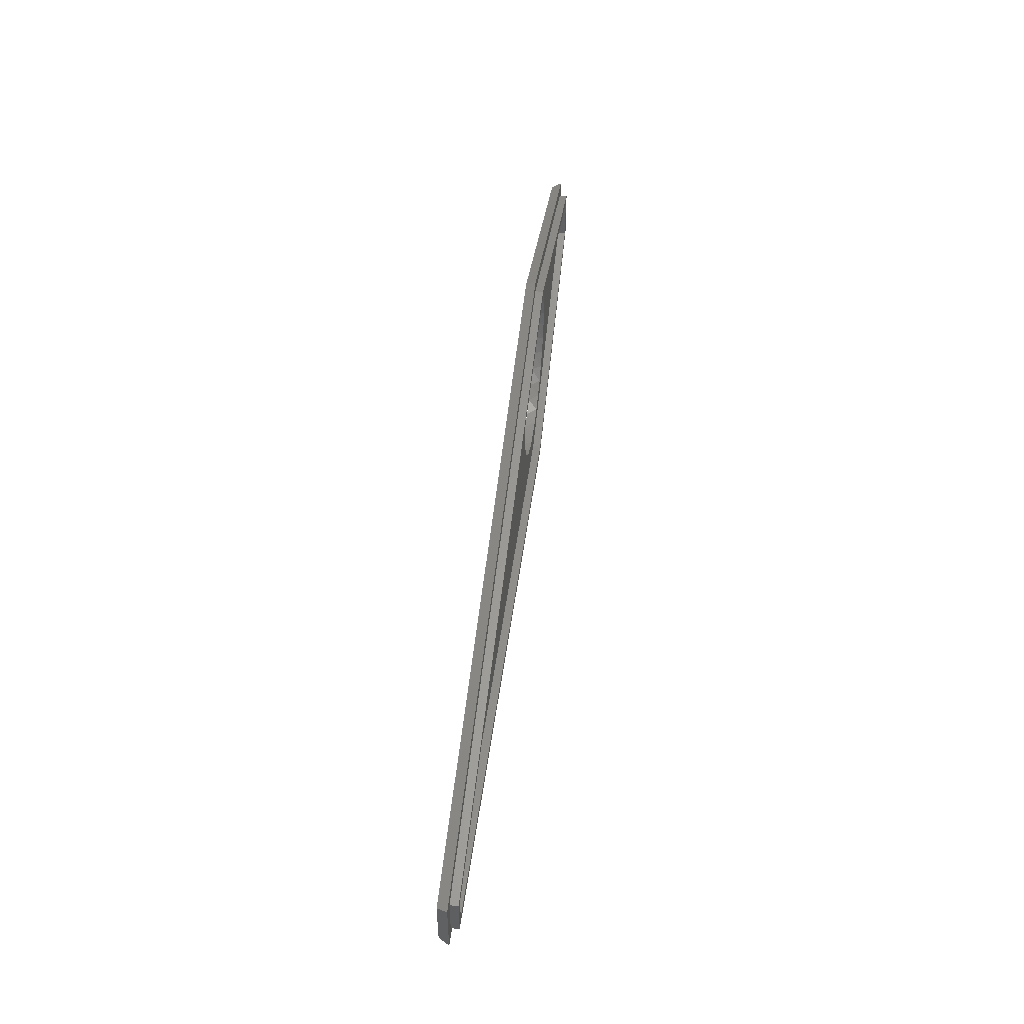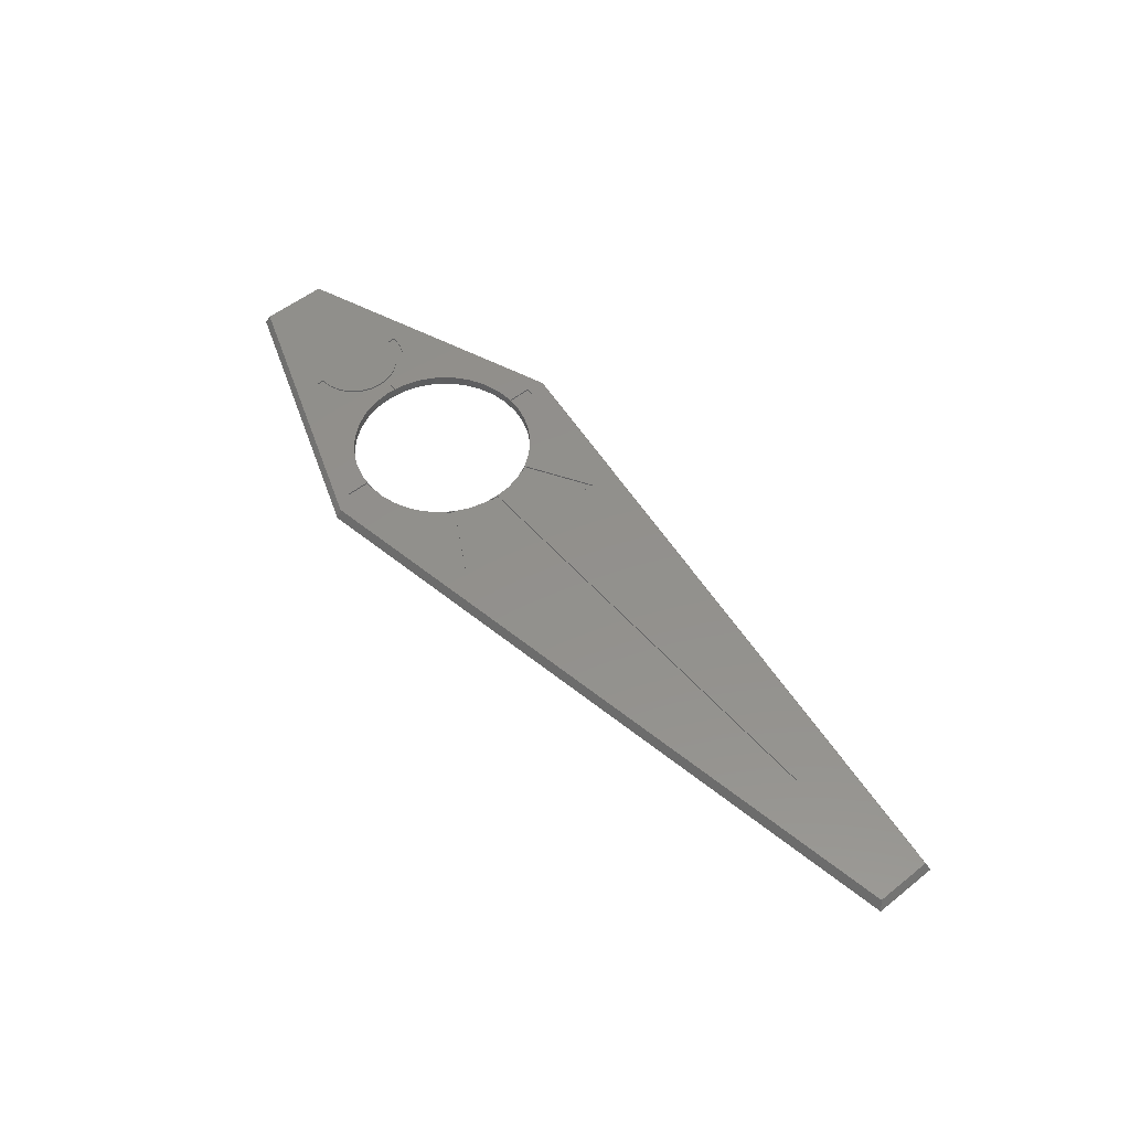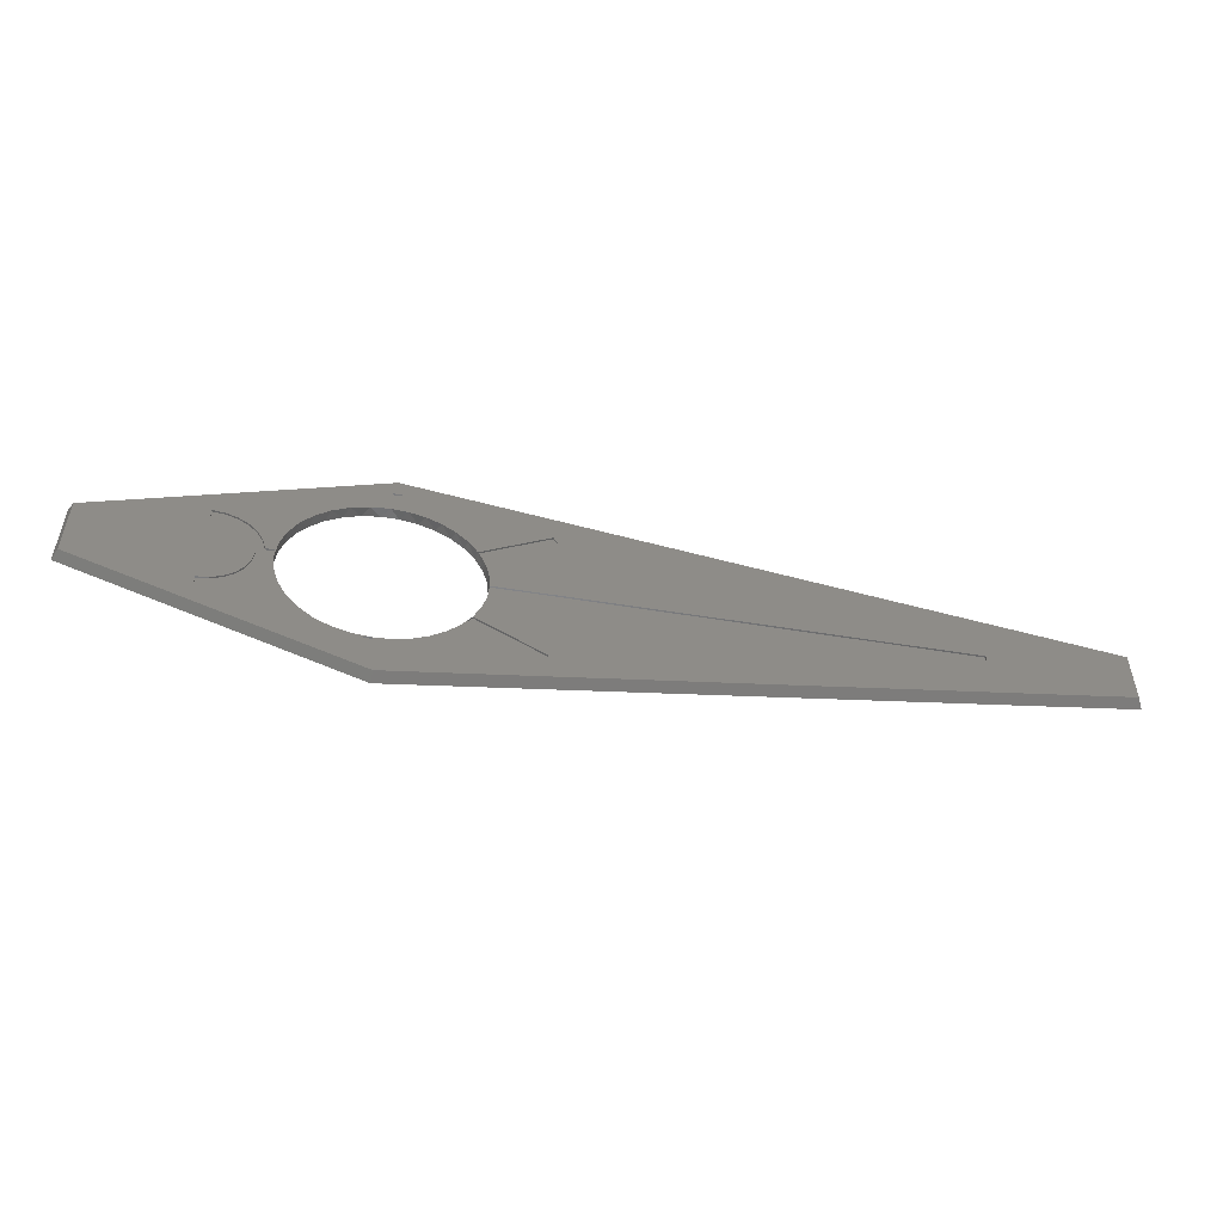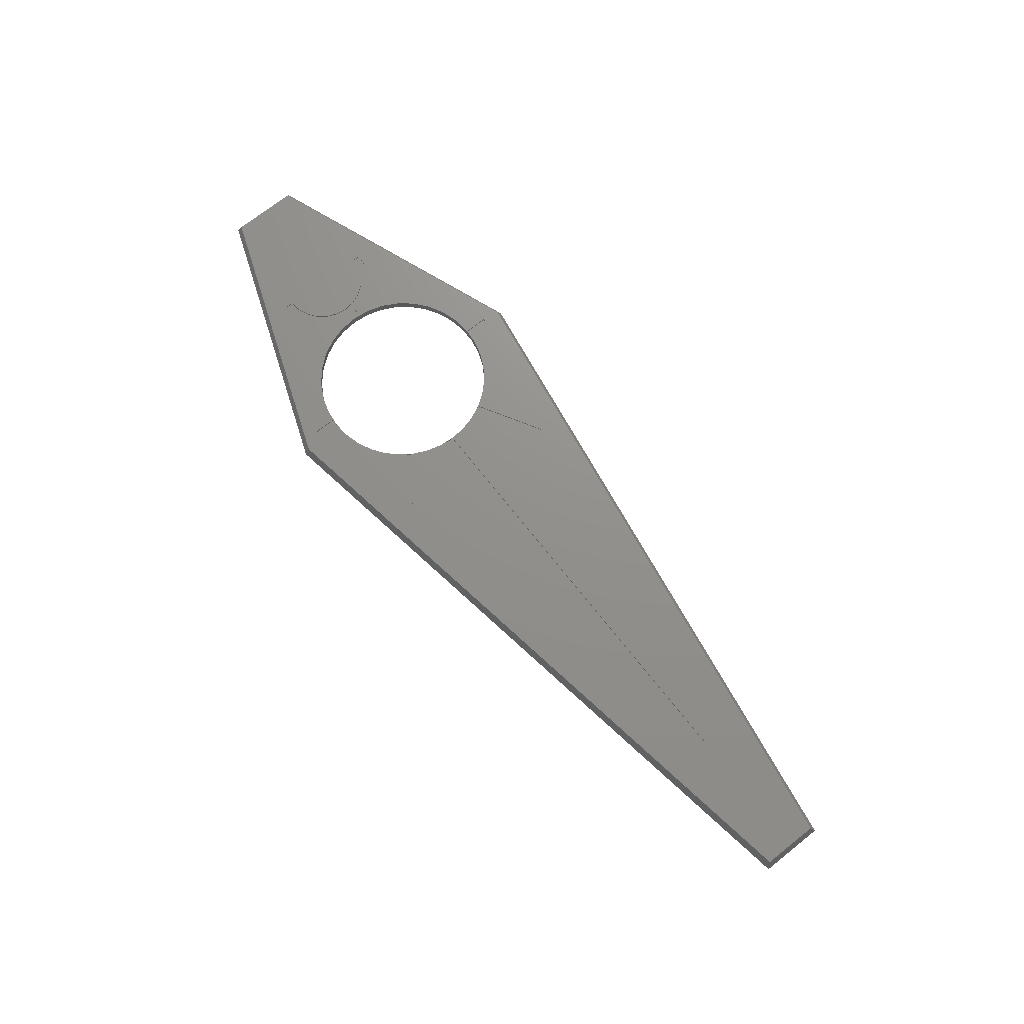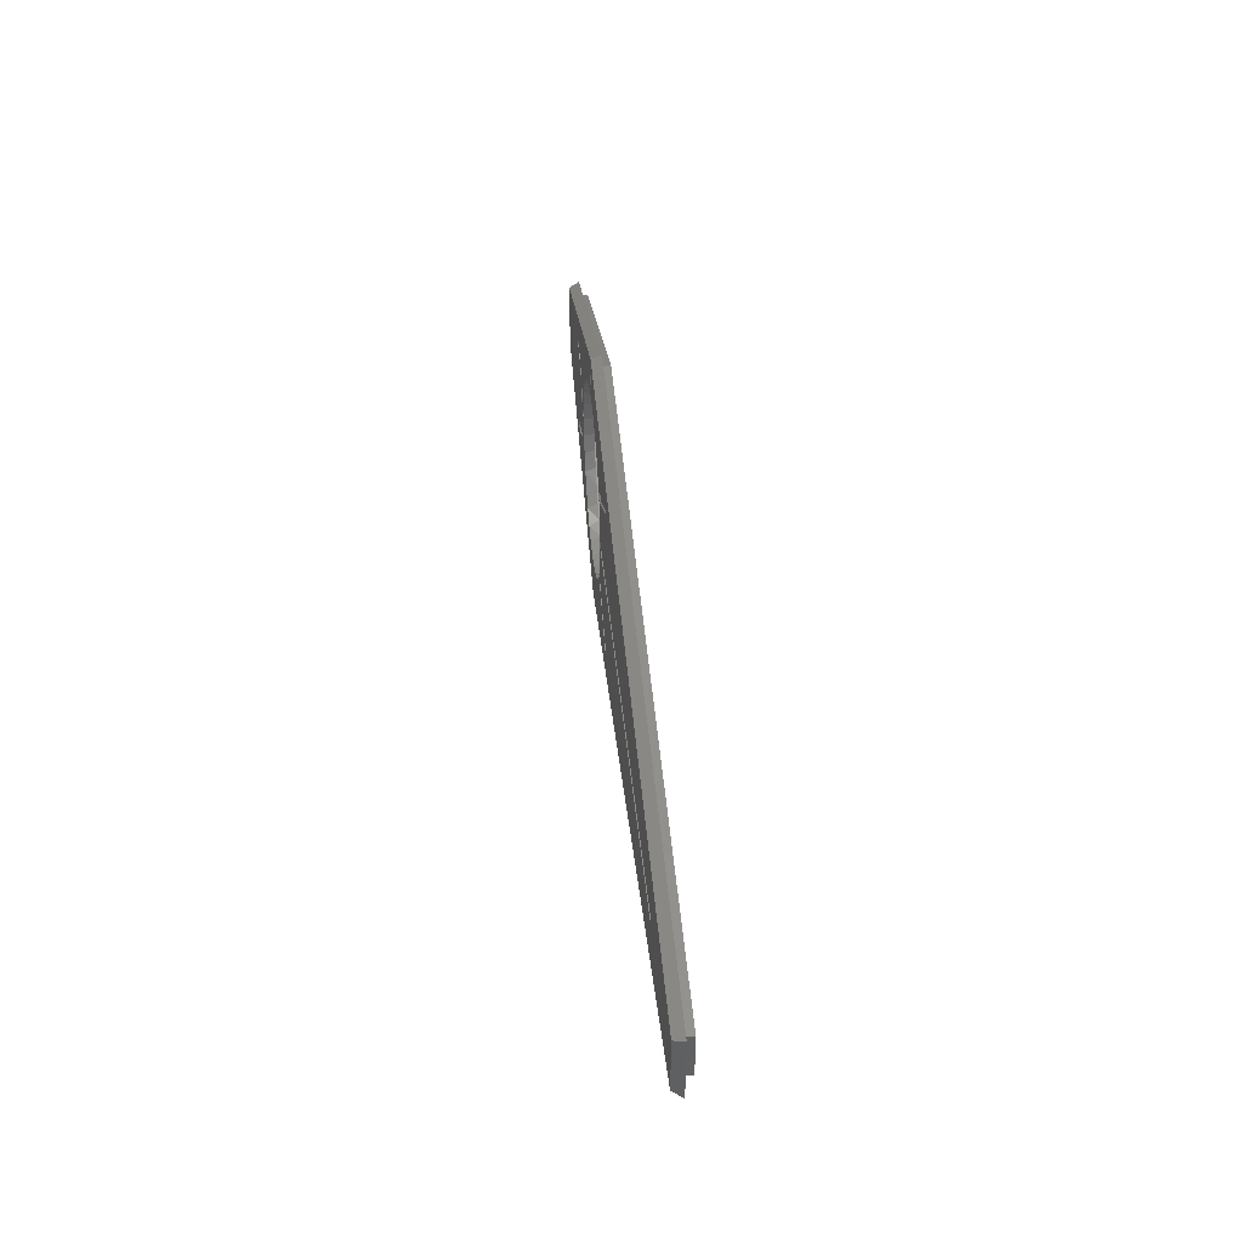
<metadata>
{"format":"stl","ext":"stl","renderer":"f3d","projection":"perspective","resolution":1024,"background":"white","views":[{"elev":51.0,"azim":96.9,"up":"+Y"},{"elev":53.6,"azim":49.8,"up":"+Z"},{"elev":-52.6,"azim":-10.1,"up":"+Y"},{"elev":72.3,"azim":51.7,"up":"+Z"},{"elev":41.5,"azim":84.7,"up":"+Y"}]}
</metadata>
<code>
# stl→obj: 217 verts, 392 faces
v -66.84 8.336 2.5
v -38.1 13 2.5
v 0.8369 33.6 2.5
v -35.06 12.64 2.5
v 2 29.1 2.5
v 166.8 7.041 2.5
v 36.46 21.05 2.5
v 166.8 -7.041 2.5
v 133.1 -2.694e-14 2.5
v 133.1 -2 2.5
v 0.8369 -33.6 2.5
v 35.46 -22.78 2.5
v -2 -29.1 2.5
v -66.84 -8.336 2.5
v -4.507 -22.66 2.5
v -38.1 -13 2.5
v -38.1 -11 2.5
v -38.1 11 2.5
v -35.25 10.63 2.5
v -32.6 9.526 2.5
v -35.25 -10.63 2.5
v -30.32 7.778 2.5
v -32.6 -9.526 2.5
v -28.57 5.5 2.5
v -30.32 -7.778 2.5
v -27.47 2.847 2.5
v -28.57 -5.5 2.5
v -27.1 4.775e-15 2.5
v -27.47 -2.847 2.5
v -8.84 -21.34 2.5
v -34.74 -12.56 2.5
v -12.83 -19.21 2.5
v -31.6 -11.26 2.5
v -16.33 -16.33 2.5
v -28.91 -9.192 2.5
v -19.21 -12.83 2.5
v -26.84 -6.5 2.5
v -21.34 -8.84 2.5
v -25.54 -3.365 2.5
v -22.66 -4.507 2.5
v -25.1 9.348e-16 2.5
v -23.1 -7.072e-16 2.5
v -2 -23.1 2.5
v 2.24e-15 -23.1 2.5
v 6.123e-18 -29.1 2.5
v 4.011 -22.75 2.5
v 11.55 -20.01 2.5
v 14.85 -17.7 2.5
v 17.7 -14.85 2.5
v 7.901 -21.71 2.5
v 19.01 -13.28 2.5
v 20.01 -11.55 2.5
v 36.46 -21.05 2.5
v 23.1 -2 2.5
v 21.71 -7.901 2.5
v 22.75 -4.011 2.5
v 23.1 1.132e-15 2.5
v 37.46 19.32 2.5
v 22.75 4.011 2.5
v 21.71 7.901 2.5
v 21.01 9.818 2.5
v 20.01 11.55 2.5
v 17.7 14.85 2.5
v 14.85 17.7 2.5
v 11.55 20.01 2.5
v 7.901 21.71 2.5
v 4.011 22.75 2.5
v 2 23.1 2.5
v 6.668e-16 23.1 2.5
v 2.626e-15 29.1 2.5
v -4.507 22.66 2.5
v -8.84 21.34 2.5
v -12.83 19.21 2.5
v -32.19 11.58 2.5
v -16.33 16.33 2.5
v -29.64 9.874 2.5
v -19.21 12.83 2.5
v -27.57 7.623 2.5
v -21.34 8.84 2.5
v -26.08 4.949 2.5
v -22.66 4.507 2.5
v -25.25 2 2.5
v -23.1 2 2.5
v 20.01 11.55 2.1
v 21.01 9.818 2.1
v 36.46 21.05 2.1
v 37.46 19.32 2.1
v 20.01 -11.55 2.1
v 19.01 -13.28 2.1
v 36.46 -21.05 2.1
v 35.46 -22.78 2.1
v -23.1 1.414e-15 2.1
v -23.1 1.414e-15 2.5
v -23.1 2 2.1
v -38.1 -11 2.1
v -38.1 -13 2.1
v -35.25 10.63 2.1
v -38.1 11 2.1
v -32.6 9.526 2.1
v -30.32 7.778 2.1
v -28.57 5.5 2.1
v -27.47 2.847 2.1
v -27.1 4.775e-15 2.1
v -27.47 -2.847 2.1
v -28.57 -5.5 2.1
v -30.32 -7.778 2.1
v -32.6 -9.526 2.1
v -35.25 -10.63 2.1
v -38.1 13 2.1
v -34.74 -12.56 2.1
v -31.6 -11.26 2.1
v -28.91 -9.192 2.1
v -26.84 -6.5 2.1
v -25.54 -3.365 2.1
v -25.1 7.409e-16 2.5
v -25.1 7.409e-16 2.1
v -26.08 4.949 2.1
v -25.25 2 2.1
v -27.57 7.623 2.1
v -29.64 9.874 2.1
v -32.19 11.58 2.1
v -35.06 12.64 2.1
v -25.1 1.659e-15 2.1
v -25.1 1.659e-15 2.5
v 23.1 1.972e-31 2.1
v 23.1 1.972e-31 2.5
v 23.1 -2 2.1
v 133.1 -2.694e-14 2.1
v 23.1 0 2.5
v 23.1 0 2.1
v 133.1 -2 2.1
v 133.1 -2.687e-14 2.5
v 133.1 -2.687e-14 2.1
v 2.258e-15 23.1 2.1
v 2.258e-15 23.1 2.5
v 2 23.1 2.1
v 2.626e-15 29.1 2.1
v 2 29.1 2.1
v 2.665e-15 29.1 2.5
v 2.665e-15 29.1 2.1
v 1.108e-15 -23.1 2.1
v 1.108e-15 -23.1 2.5
v -2 -23.1 2.1
v 6.123e-18 -29.1 2.1
v -2 -29.1 2.1
v 0 -29.1 2.5
v 0 -29.1 2.1
v -68.01 -9.145 0
v 0.7173 -34.8 -4.83e-15
v 0.7173 -34.8 0
v 168 -8.036 -1.61e-15
v 168 -8.036 0
v 168 8.036 0
v 0.7173 34.8 2.576e-14
v 0.7173 34.8 0
v -68.01 9.145 1.61e-15
v -68.01 9.145 0
v -22.71 4.245 -1.332e-15
v -23.1 0 -2.665e-15
v -21.54 8.345 -1.332e-15
v -19.64 12.16 -1.11e-15
v -17.07 15.56 -1.11e-15
v -13.92 18.43 -8.882e-16
v -10.3 20.68 -6.661e-16
v -6.322 22.22 -4.441e-16
v -2.131 23 -2.22e-16
v 2.131 23 2.22e-16
v 6.322 22.22 4.441e-16
v 10.3 20.68 6.661e-16
v 13.92 18.43 8.882e-16
v 17.07 15.56 1.11e-15
v 19.64 12.16 1.11e-15
v 21.54 8.345 1.332e-15
v 22.71 4.245 1.332e-15
v 23.1 2.335e-14 1.332e-15
v 22.71 -4.245 1.332e-15
v 21.54 -8.345 1.332e-15
v 19.64 -12.16 1.11e-15
v 17.07 -15.56 1.11e-15
v 13.92 -18.43 8.882e-16
v 10.3 -20.68 6.661e-16
v 6.322 -22.22 4.441e-16
v 2.131 -23 2.22e-16
v -2.131 -23 -2.22e-16
v -6.322 -22.22 -4.441e-16
v -10.3 -20.68 -6.661e-16
v -13.92 -18.43 -8.882e-16
v -17.07 -15.56 -1.11e-15
v -19.64 -12.16 -1.11e-15
v -21.54 -8.345 -1.332e-15
v -22.71 -4.245 -1.332e-15
v -25.1 9.348e-16 2.1
v -27.1 2.207e-15 2.1
v 1.025 -31.71 0
v 165 -5.477 0
v 165 5.477 0
v 1.025 31.71 0
v -65.01 7.063 0
v -65.01 -7.063 0
v 1.23 -29.66 0
v 163 -3.772 0
v 163 3.772 0
v 1.23 29.66 0
v -63.01 5.675 0
v -63.01 -5.675 0
v -65.01 7.063 -2
v 1.025 31.71 -2
v -65.01 -7.063 -2
v 1.025 -31.71 -2
v 165 -5.477 -2
v 165 5.477 -2
v -63.01 5.675 -2
v -63.01 -5.675 -2
v 1.23 29.66 -2
v 163 3.772 -2
v 163 -3.772 -2
v 1.23 -29.66 -2
f 1 2 3
f 2 4 3
f 3 5 6
f 5 7 6
f 6 7 8
f 7 9 8
f 8 10 11
f 10 12 11
f 11 13 14
f 13 15 14
f 14 16 1
f 16 17 1
f 1 18 2
f 18 1 19
f 1 17 19
f 19 17 20
f 17 21 20
f 20 21 22
f 21 23 22
f 22 23 24
f 23 25 24
f 24 25 26
f 25 27 26
f 26 27 28
f 27 29 28
f 14 15 16
f 15 30 16
f 16 30 31
f 30 32 31
f 31 32 33
f 32 34 33
f 33 34 35
f 34 36 35
f 35 36 37
f 36 38 37
f 37 38 39
f 38 40 39
f 39 40 41
f 40 42 41
f 15 43 44
f 43 15 13
f 13 11 45
f 11 12 45
f 45 12 44
f 12 46 44
f 47 12 48
f 12 49 48
f 50 12 47
f 46 12 50
f 49 51 52
f 51 49 12
f 12 10 53
f 10 54 53
f 53 55 52
f 55 53 56
f 53 54 56
f 56 54 57
f 10 8 9
f 9 58 57
f 58 59 57
f 58 9 7
f 59 58 60
f 58 61 60
f 60 61 62
f 7 63 62
f 64 7 65
f 7 5 65
f 65 5 66
f 5 67 66
f 63 7 64
f 67 68 69
f 68 67 5
f 5 3 70
f 3 4 70
f 70 71 69
f 71 70 72
f 70 4 72
f 72 4 73
f 4 74 73
f 73 74 75
f 74 76 75
f 75 76 77
f 76 78 77
f 77 78 79
f 78 80 79
f 79 80 81
f 80 82 81
f 81 83 42
f 83 81 82
f 84 62 61
f 85 84 61
f 86 7 62
f 84 86 62
f 87 58 7
f 86 87 7
f 85 61 58
f 87 85 58
f 88 52 51
f 89 88 51
f 90 53 52
f 88 90 52
f 91 12 53
f 90 91 53
f 89 51 12
f 91 89 12
f 92 93 83
f 94 92 83
f 95 17 16
f 96 95 16
f 19 97 98
f 18 19 98
f 20 99 97
f 19 20 97
f 22 100 99
f 20 22 99
f 24 101 100
f 22 24 100
f 26 102 101
f 24 26 101
f 28 103 102
f 26 28 102
f 29 104 103
f 28 29 103
f 27 105 104
f 29 27 104
f 25 106 105
f 27 25 105
f 23 107 106
f 25 23 106
f 21 108 107
f 23 21 107
f 17 95 108
f 21 17 108
f 109 2 18
f 98 109 18
f 31 110 96
f 16 31 96
f 33 111 110
f 31 33 110
f 35 112 111
f 33 35 111
f 37 113 112
f 35 37 112
f 39 114 113
f 37 39 113
f 115 116 114
f 39 115 114
f 80 117 118
f 82 80 118
f 78 119 117
f 80 78 117
f 76 120 119
f 78 76 119
f 74 121 120
f 76 74 120
f 4 122 121
f 74 4 121
f 2 109 122
f 4 2 122
f 94 83 82
f 118 94 82
f 123 124 93
f 92 123 93
f 125 126 54
f 127 125 54
f 128 9 129
f 130 128 129
f 131 10 132
f 133 131 132
f 127 54 10
f 131 127 10
f 134 135 68
f 136 134 68
f 137 70 135
f 134 137 135
f 138 5 139
f 140 138 139
f 136 68 5
f 138 136 5
f 141 142 43
f 143 141 43
f 144 45 142
f 141 144 142
f 145 13 146
f 147 145 146
f 143 43 13
f 145 143 13
f 14 148 149
f 14 149 11
f 150 151 8
f 150 8 11
f 8 152 153
f 8 153 6
f 6 153 154
f 6 154 3
f 155 156 1
f 155 1 3
f 1 157 148
f 1 148 14
f 158 42 159
f 158 81 42
f 160 79 81
f 161 77 79
f 162 75 77
f 163 73 75
f 164 72 73
f 165 71 72
f 166 69 71
f 167 67 69
f 168 66 67
f 169 65 66
f 170 64 65
f 171 63 64
f 172 62 63
f 173 60 62
f 174 59 60
f 175 57 59
f 175 56 57
f 176 55 56
f 177 52 55
f 178 49 52
f 179 48 49
f 180 47 48
f 181 50 47
f 182 46 50
f 183 44 46
f 184 15 44
f 185 30 15
f 186 32 30
f 187 34 32
f 188 36 34
f 189 38 36
f 190 40 38
f 191 42 40
f 191 159 42
f 40 190 191
f 38 189 190
f 36 188 189
f 34 187 188
f 32 186 187
f 30 185 186
f 15 184 185
f 44 183 184
f 46 182 183
f 50 181 182
f 47 180 181
f 48 179 180
f 49 178 179
f 52 177 178
f 55 176 177
f 56 175 176
f 59 174 175
f 60 173 174
f 62 172 173
f 63 171 172
f 64 170 171
f 65 169 170
f 66 168 169
f 67 167 168
f 69 166 167
f 71 165 166
f 72 164 165
f 73 163 164
f 75 162 163
f 77 161 162
f 79 160 161
f 81 158 160
f 84 85 87
f 84 87 86
f 88 89 91
f 88 91 90
f 92 94 192
f 94 118 192
f 192 118 114
f 118 117 114
f 114 117 113
f 117 193 113
f 113 104 112
f 104 105 112
f 112 105 111
f 105 106 111
f 111 106 110
f 106 107 110
f 110 107 96
f 107 108 96
f 96 108 95
f 104 113 193
f 193 117 102
f 117 119 102
f 102 119 101
f 119 120 101
f 101 120 100
f 120 121 100
f 100 121 99
f 121 122 99
f 99 122 97
f 122 109 97
f 97 109 98
f 125 127 131
f 125 131 128
f 134 136 138
f 134 138 137
f 141 143 145
f 141 145 144
f 150 194 152
f 194 195 152
f 152 195 153
f 195 196 153
f 153 196 155
f 196 197 155
f 155 197 157
f 197 198 157
f 157 198 148
f 198 199 148
f 148 199 150
f 199 194 150
f 200 183 201
f 183 182 201
f 201 182 202
f 182 181 202
f 202 170 203
f 170 169 203
f 203 165 204
f 165 164 204
f 204 164 205
f 164 163 205
f 205 187 200
f 187 186 200
f 200 184 183
f 184 200 185
f 200 186 185
f 187 205 188
f 188 205 189
f 205 190 189
f 190 205 191
f 205 159 191
f 160 205 161
f 205 162 161
f 158 205 160
f 159 205 158
f 162 205 163
f 165 203 166
f 203 167 166
f 167 203 168
f 203 169 168
f 170 202 171
f 171 202 172
f 202 173 172
f 173 202 174
f 174 202 175
f 202 176 175
f 178 202 179
f 202 180 179
f 177 202 178
f 176 202 177
f 180 202 181
f 206 198 197
f 206 197 207
f 208 199 198
f 208 198 206
f 209 194 199
f 209 199 208
f 210 195 194
f 210 194 209
f 211 196 195
f 211 195 210
f 207 197 196
f 207 196 211
f 212 204 205
f 212 205 213
f 214 203 204
f 214 204 212
f 215 202 203
f 215 203 214
f 216 201 202
f 216 202 215
f 217 200 201
f 217 201 216
f 213 205 200
f 213 200 217
f 208 213 209
f 213 217 209
f 209 217 210
f 217 216 210
f 210 216 211
f 216 215 211
f 211 215 207
f 215 214 207
f 207 214 206
f 214 212 206
f 206 212 208
f 212 213 208

</code>
